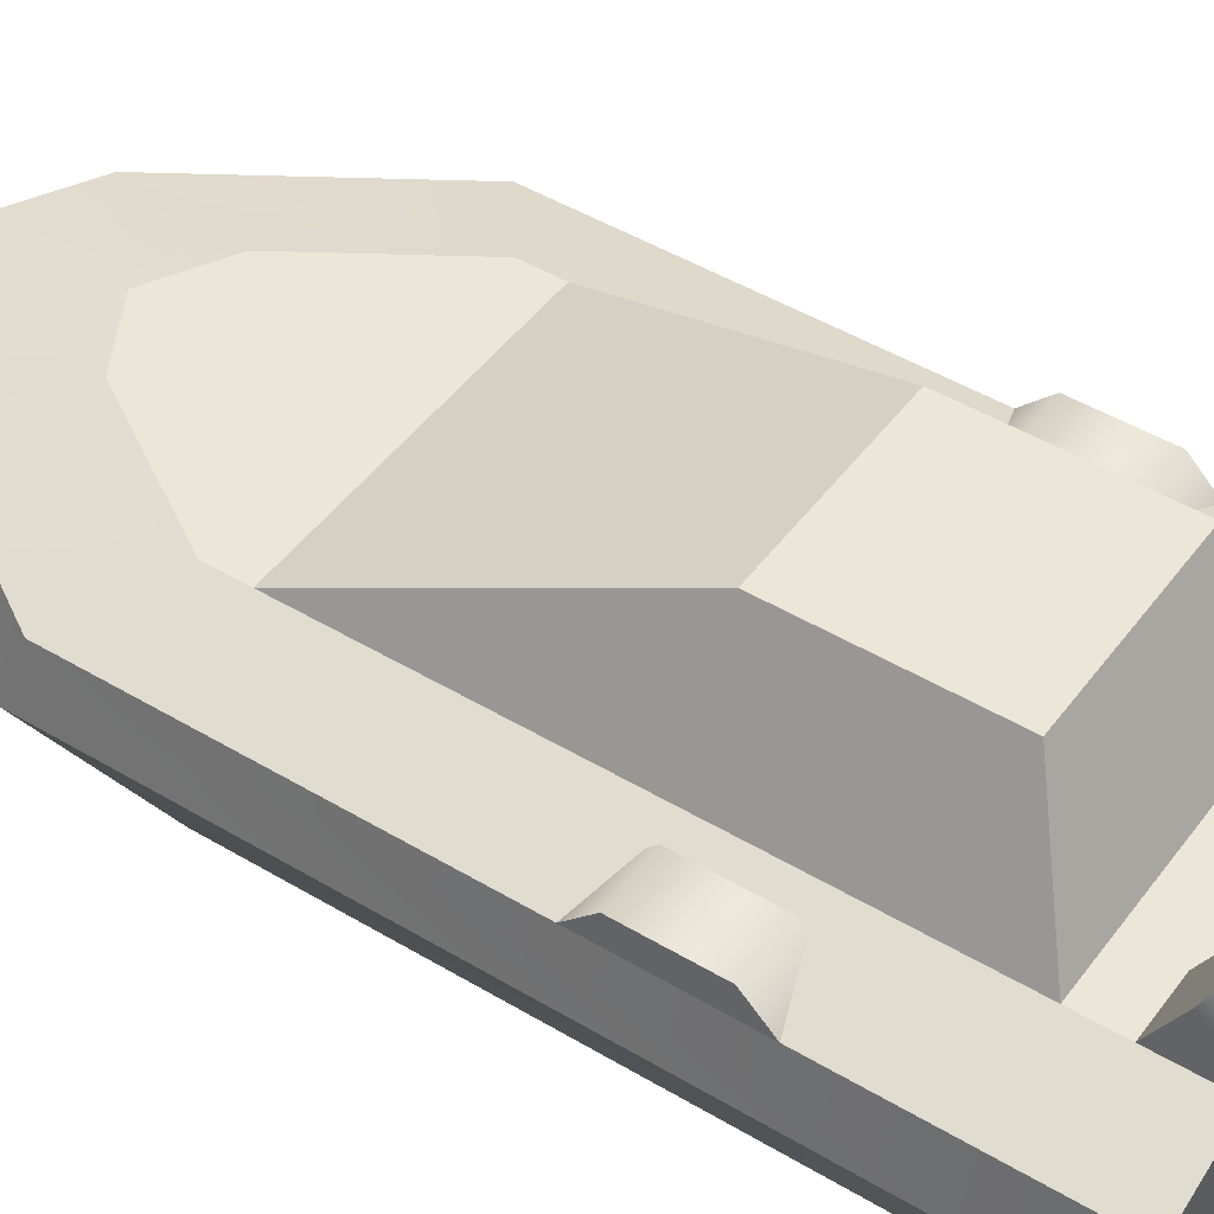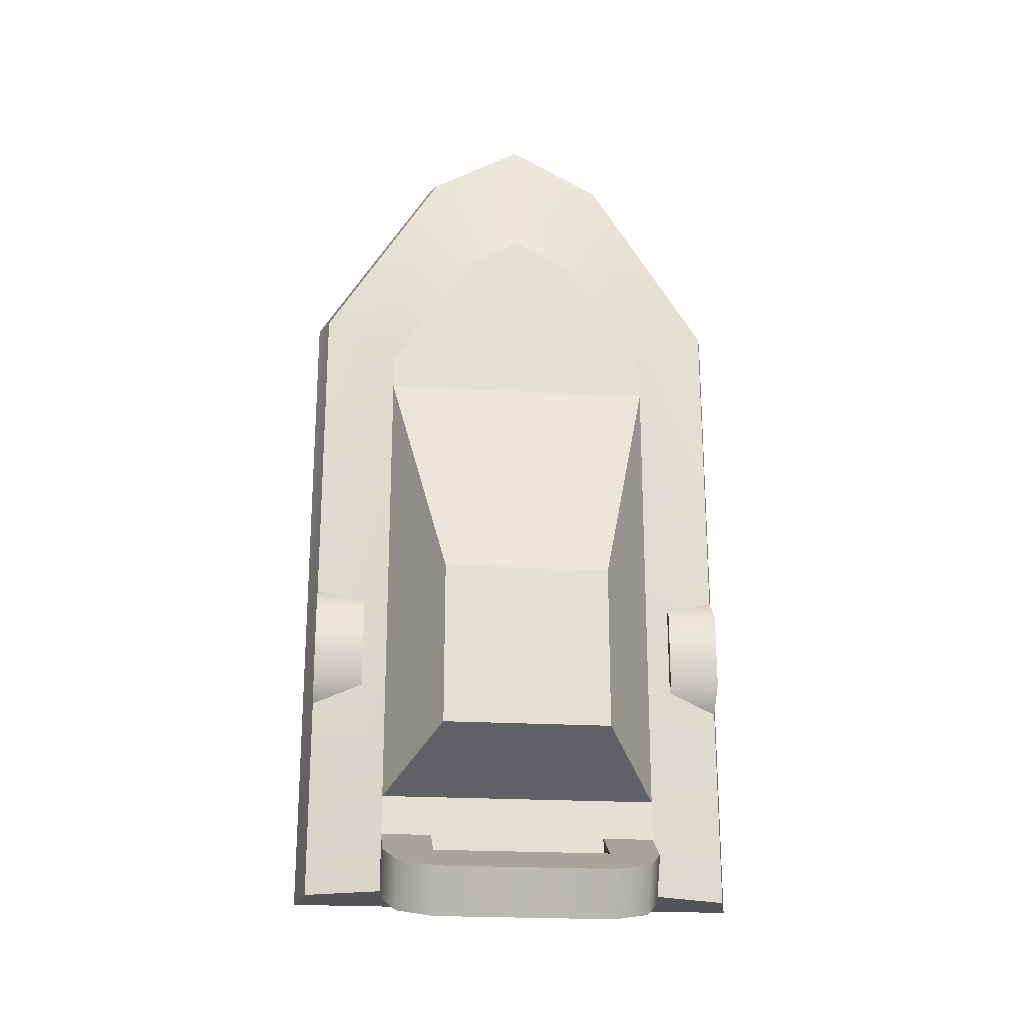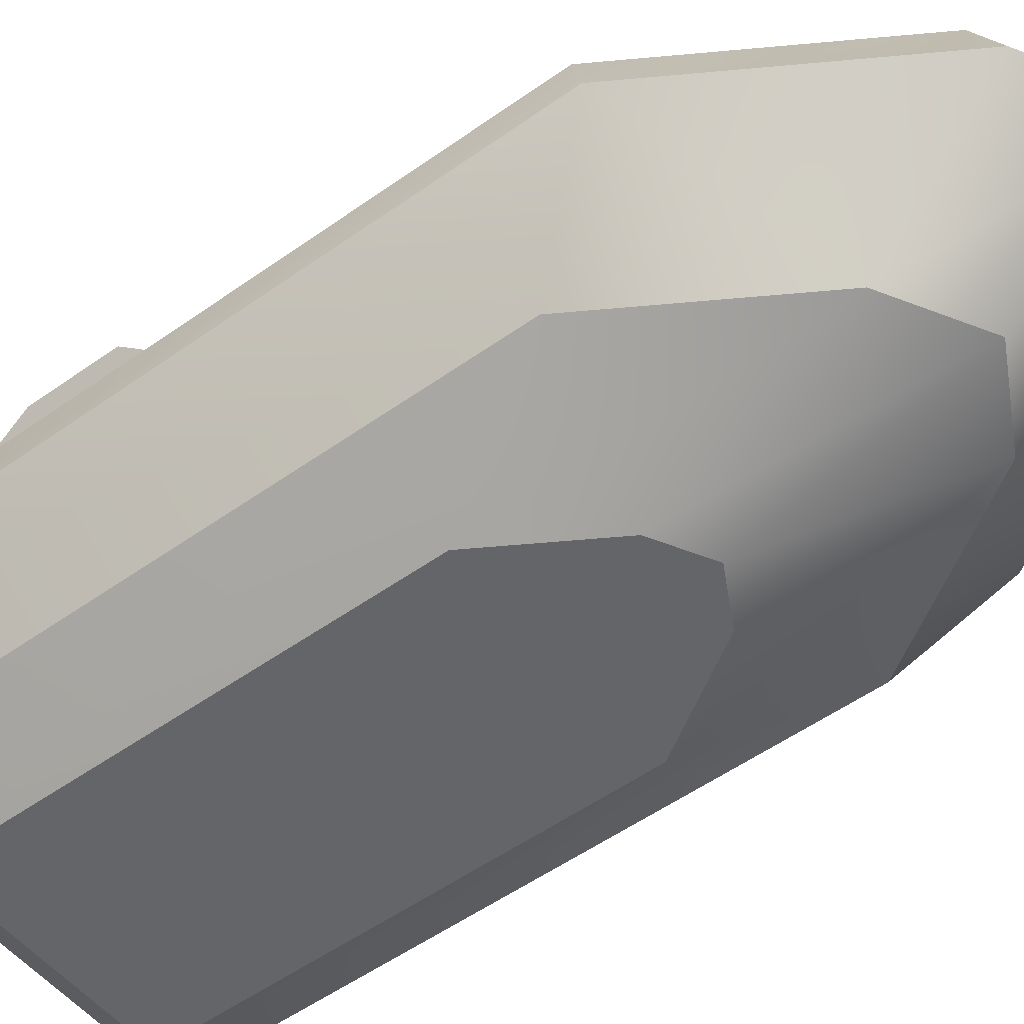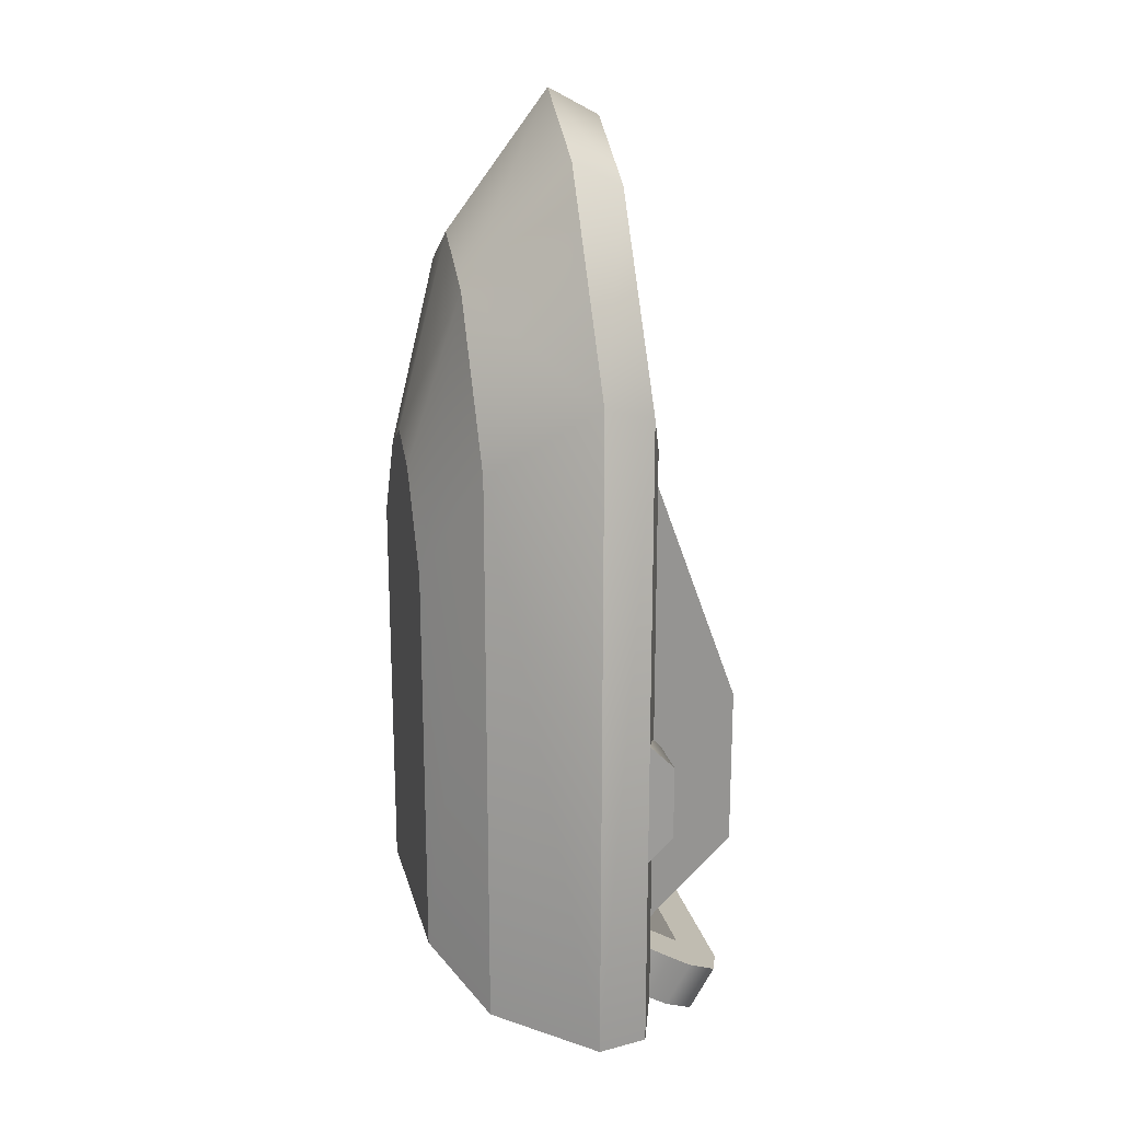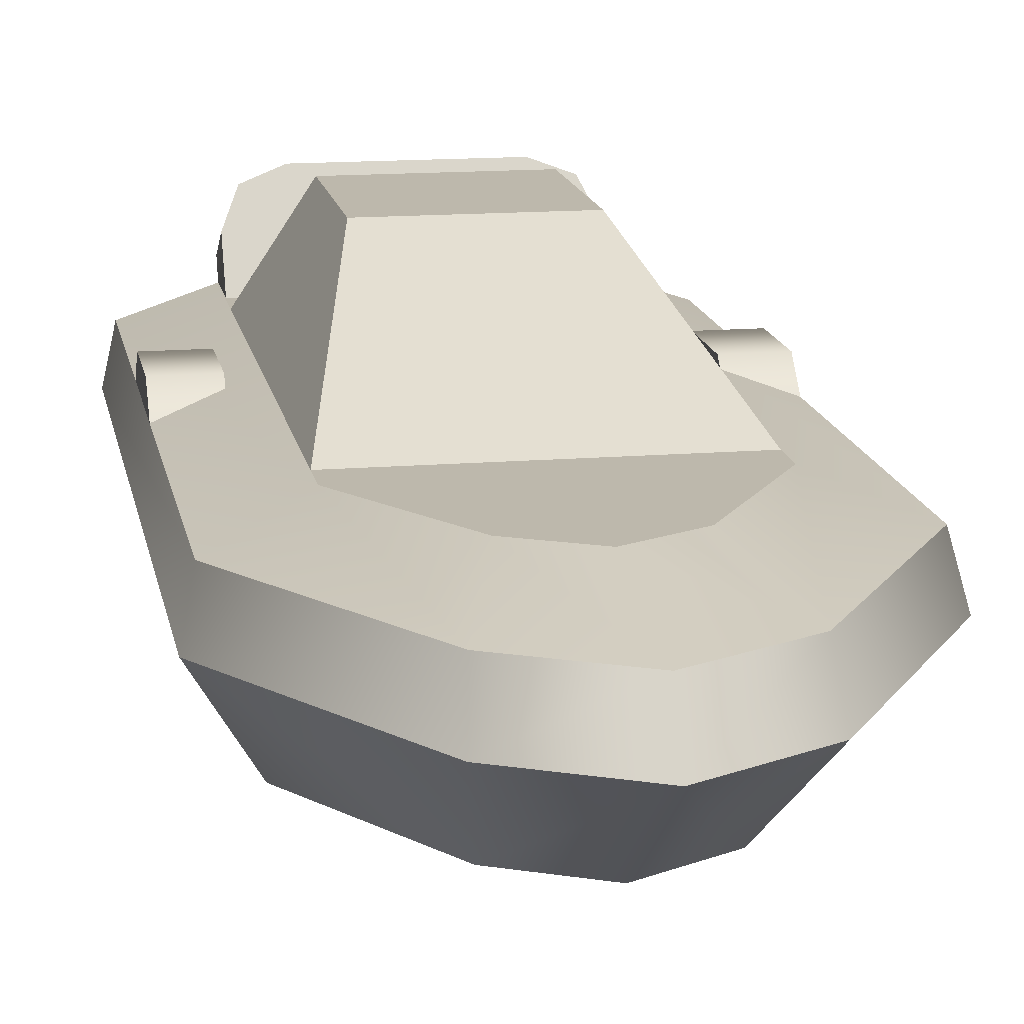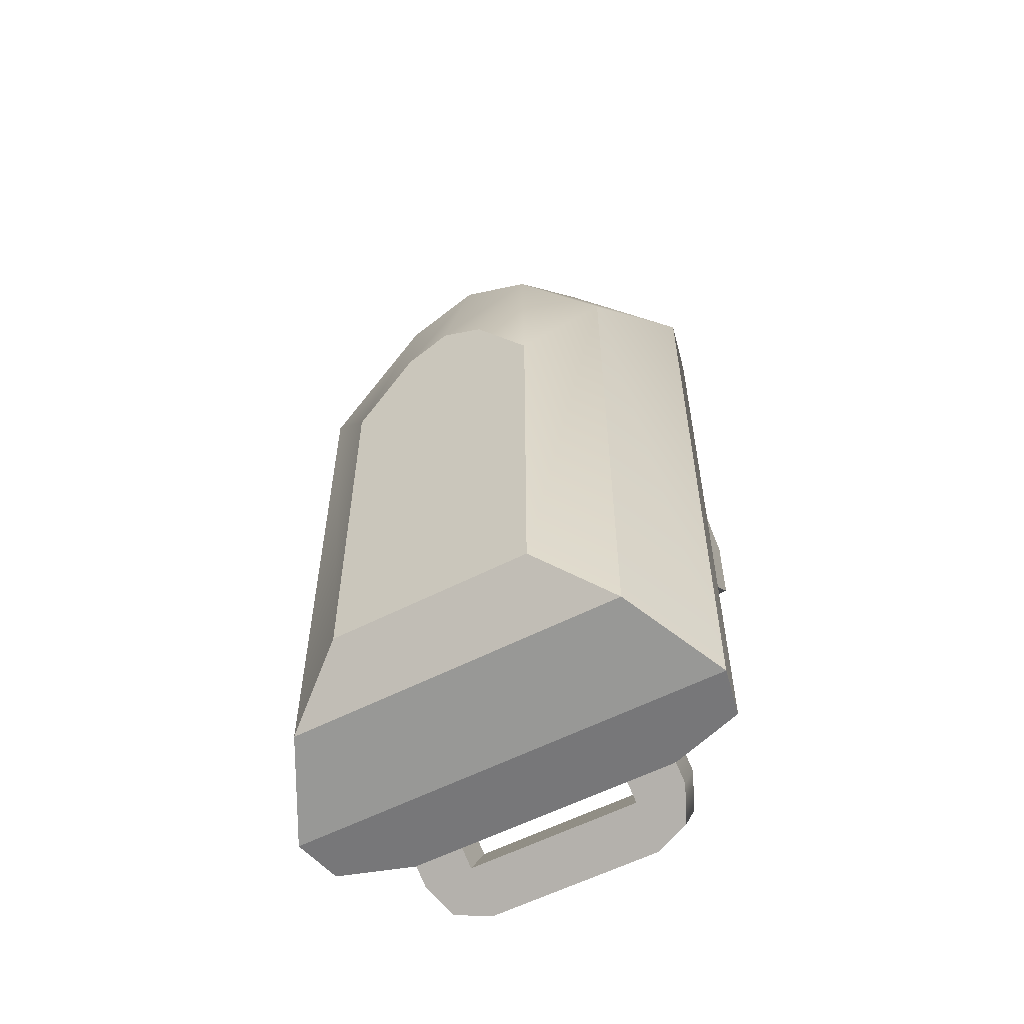
<metadata>
{"format":"obj","ext":"obj","renderer":"f3d","projection":"perspective","resolution":1024,"background":"white","views":[{"elev":46.5,"azim":124.4,"up":"+Y"},{"elev":-23.1,"azim":174.6,"up":"+Z"},{"elev":-51.6,"azim":-52.0,"up":"+Y"},{"elev":20.3,"azim":76.7,"up":"+Z"},{"elev":14.9,"azim":-10.1,"up":"+Y"},{"elev":-57.2,"azim":28.1,"up":"+Z"}]}
</metadata>
<code>
g boat-speed-g
v 0.1781 0 0.5022 1 1 1
v 0.2968 0.2 1.213 1 1 1
v 0.407 0 0.1391 1 1 1
v 0.6783 0.2 0.6074 1 1 1
v 4.755e-13 0.2 1.377 1 1 1
v 6.856e-13 0.6 1.906 1 1 1
v 0.3905 0.6 1.69 1 1 1
v 0.8925 0.6 0.8936 1 1 1
v -0.3905 0.6 1.69 1 1 1
v -0.2968 0.2 1.213 1 1 1
v -0.8925 0.6 0.8936 1 1 1
v -0.6783 0.2 0.6074 1 1 1
v 2.229e-13 0 0.6008 1 1 1
v -0.407 0 0.1391 1 1 1
v -0.1781 0 0.5022 1 1 1
v 0.8925 0.6 -1.764 1 1 1
v 0.6783 0.2 -1.664 1 1 1
v -0.8925 0.6 -1.764 1 1 1
v -0.6783 0.2 -1.664 1 1 1
v -0.407 0 -1.464 1 1 1
v 0.407 0 -1.464 1 1 1
v 0.3511 0.8 -1.706 1 1 1
v 0.3511 0.9732 -1.806 1 1 1
v 0.3511 0.9 -1.533 1 1 1
v 0.3511 1.073 -1.633 1 1 1
v 0.3511 1.146 -1.906 1 1 1
v 0.3511 1.246 -1.733 1 1 1
v -0.3489 1.146 -1.906 1 1 1
v -0.3489 1.246 -1.733 1 1 1
v -0.3489 1.073 -1.633 1 1 1
v -0.3489 0.9732 -1.806 1 1 1
v -0.3489 0.8 -1.706 1 1 1
v -0.3489 0.9 -1.533 1 1 1
v 0.5511 0.8 -1.706 1 1 1
v 0.5511 0.9 -1.533 1 1 1
v 0.5511 0.9732 -1.806 1 1 1
v 0.5511 1.073 -1.633 1 1 1
v 0.4925 1.096 -1.877 1 1 1
v 0.4925 1.196 -1.704 1 1 1
v -0.5489 0.8 -1.706 1 1 1
v -0.5489 0.9732 -1.806 1 1 1
v -0.5489 0.9 -1.533 1 1 1
v -0.5489 1.073 -1.633 1 1 1
v -0.4903 1.096 -1.877 1 1 1
v -0.4903 1.196 -1.704 1 1 1
v 6.172e-13 0.8 1.796 1 1 1
v -0.371 0.8 1.591 1 1 1
v 0.371 0.8 1.591 1 1 1
v 0.8479 0.8 0.834 1 1 1
v -0.8479 0.8 0.834 1 1 1
v 0.8479 0.8 -1.764 1 1 1
v 0.2412 0.9 1.109 1 1 1
v 0.5511 0.9 0.6177 1 1 1
v 4.822e-13 0.9 1.243 1 1 1
v -0.5511 0.9 0.6177 1 1 1
v -0.2412 0.9 1.109 1 1 1
v -0.8479 0.8 -1.764 1 1 1
v 0.5511 0.9 -1.764 1 1 1
v -0.5511 0.9 -1.764 1 1 1
v 0.6479 0.8 -0.9649 1 1 1
v 0.6479 0.9 -0.8649 1 1 1
v 0.6479 0.8 -0.4649 1 1 1
v 0.6479 0.9 -0.5649 1 1 1
v 0.8479 0.9 -0.5649 1 1 1
v 0.8479 0.9 -0.8649 1 1 1
v 0.8479 0.8 -0.9649 1 1 1
v 0.8479 0.8 -0.4649 1 1 1
v -0.8479 0.8 -0.9649 1 1 1
v -0.8479 0.9 -0.8649 1 1 1
v -0.8479 0.8 -0.4649 1 1 1
v -0.8479 0.9 -0.5649 1 1 1
v -0.6479 0.9 -0.5649 1 1 1
v -0.6479 0.9 -0.8649 1 1 1
v -0.6479 0.8 -0.9649 1 1 1
v -0.6479 0.8 -0.4649 1 1 1
v 0.3307 1.3 -1.178 1 1 1
v 0.3307 1.3 -0.5219 1 1 1
v -0.3307 1.3 -1.178 1 1 1
v -0.3307 1.3 -0.5219 1 1 1
v -0.5511 0.9 -1.378 1 1 1
v -0.5511 0.9 0.4781 1 1 1
v 0.5511 0.9 -1.378 1 1 1
v 0.5511 0.9 0.4781 1 1 1
f 3 2 1
f 2 3 4
f 2 6 5
f 6 2 7
f 2 8 7
f 8 2 4
f 10 6 9
f 6 10 5
f 11 10 9
f 10 11 12
f 13 2 5
f 2 13 1
f 14 10 12
f 10 14 15
f 15 5 10
f 5 15 13
f 4 16 8
f 16 4 17
f 18 12 11
f 12 18 19
f 20 12 19
f 12 20 14
f 21 4 3
f 4 21 17
f 18 17 19
f 17 18 16
f 17 20 19
f 20 17 21
f 20 15 14
f 15 20 21
f 15 21 13
f 13 21 1
f 1 21 3
f 24 23 22
f 23 24 25
f 28 27 26
f 27 28 29
f 30 23 25
f 23 30 31
f 31 33 32
f 33 31 30
f 36 35 34
f 35 36 37
f 26 39 38
f 39 26 27
f 39 36 38
f 36 39 37
f 42 41 40
f 41 42 43
f 41 45 44
f 45 41 43
f 44 29 28
f 29 44 45
f 41 32 40
f 32 41 31
f 31 41 44
f 31 44 23
f 23 44 36
f 34 23 36
f 23 34 22
f 36 44 38
f 38 44 28
f 38 28 26
f 37 24 35
f 24 37 25
f 25 37 39
f 25 39 30
f 30 39 43
f 42 30 43
f 30 42 33
f 43 39 45
f 45 39 27
f 45 27 29
f 46 9 6
f 9 46 47
f 8 48 7
f 48 8 49
f 47 11 9
f 11 47 50
f 48 6 7
f 6 48 46
f 16 49 8
f 49 16 51
f 48 53 52
f 53 48 49
f 48 54 46
f 54 48 52
f 47 55 50
f 55 47 56
f 46 56 47
f 56 46 54
f 50 18 11
f 18 50 57
f 49 58 53
f 58 49 51
f 57 16 18
f 16 57 51
f 51 57 59
f 51 59 58
f 55 57 50
f 57 55 59
f 62 61 60
f 61 62 63
f 65 63 64
f 63 65 61
f 65 67 66
f 67 65 64
f 63 67 64
f 67 63 62
f 60 65 66
f 65 60 61
f 70 69 68
f 69 70 71
f 73 71 72
f 71 73 69
f 73 75 74
f 75 73 72
f 71 75 72
f 75 71 70
f 68 73 74
f 73 68 69
f 56 59 55
f 59 56 58
f 58 56 54
f 58 54 52
f 58 52 53
f 78 77 76
f 77 78 79
f 81 78 80
f 78 81 79
f 78 82 80
f 82 78 76
f 76 83 82
f 83 76 77
f 77 81 83
f 81 77 79
g boat-speed-g
f 3 2 1
f 2 3 4
f 2 6 5
f 6 2 7
f 2 8 7
f 8 2 4
f 10 6 9
f 6 10 5
f 11 10 9
f 10 11 12
f 13 2 5
f 2 13 1
f 14 10 12
f 10 14 15
f 15 5 10
f 5 15 13
f 4 16 8
f 16 4 17
f 18 12 11
f 12 18 19
f 20 12 19
f 12 20 14
f 21 4 3
f 4 21 17
f 18 17 19
f 17 18 16
f 17 20 19
f 20 17 21
f 20 15 14
f 15 20 21
f 15 21 13
f 13 21 1
f 1 21 3
f 24 23 22
f 23 24 25
f 28 27 26
f 27 28 29
f 30 23 25
f 23 30 31
f 31 33 32
f 33 31 30
f 36 35 34
f 35 36 37
f 26 39 38
f 39 26 27
f 39 36 38
f 36 39 37
f 42 41 40
f 41 42 43
f 41 45 44
f 45 41 43
f 44 29 28
f 29 44 45
f 41 32 40
f 32 41 31
f 31 41 44
f 31 44 23
f 23 44 36
f 34 23 36
f 23 34 22
f 36 44 38
f 38 44 28
f 38 28 26
f 37 24 35
f 24 37 25
f 25 37 39
f 25 39 30
f 30 39 43
f 42 30 43
f 30 42 33
f 43 39 45
f 45 39 27
f 45 27 29
f 46 9 6
f 9 46 47
f 8 48 7
f 48 8 49
f 47 11 9
f 11 47 50
f 48 6 7
f 6 48 46
f 16 49 8
f 49 16 51
f 48 53 52
f 53 48 49
f 48 54 46
f 54 48 52
f 47 55 50
f 55 47 56
f 46 56 47
f 56 46 54
f 50 18 11
f 18 50 57
f 49 58 53
f 58 49 51
f 57 16 18
f 16 57 51
f 51 57 59
f 51 59 58
f 55 57 50
f 57 55 59
f 62 61 60
f 61 62 63
f 65 63 64
f 63 65 61
f 65 67 66
f 67 65 64
f 63 67 64
f 67 63 62
f 60 65 66
f 65 60 61
f 70 69 68
f 69 70 71
f 73 71 72
f 71 73 69
f 73 75 74
f 75 73 72
f 71 75 72
f 75 71 70
f 68 73 74
f 73 68 69
f 56 59 55
f 59 56 58
f 58 56 54
f 58 54 52
f 58 52 53
f 78 77 76
f 77 78 79
f 81 78 80
f 78 81 79
f 78 82 80
f 82 78 76
f 76 83 82
f 83 76 77
f 77 81 83
f 81 77 79

</code>
